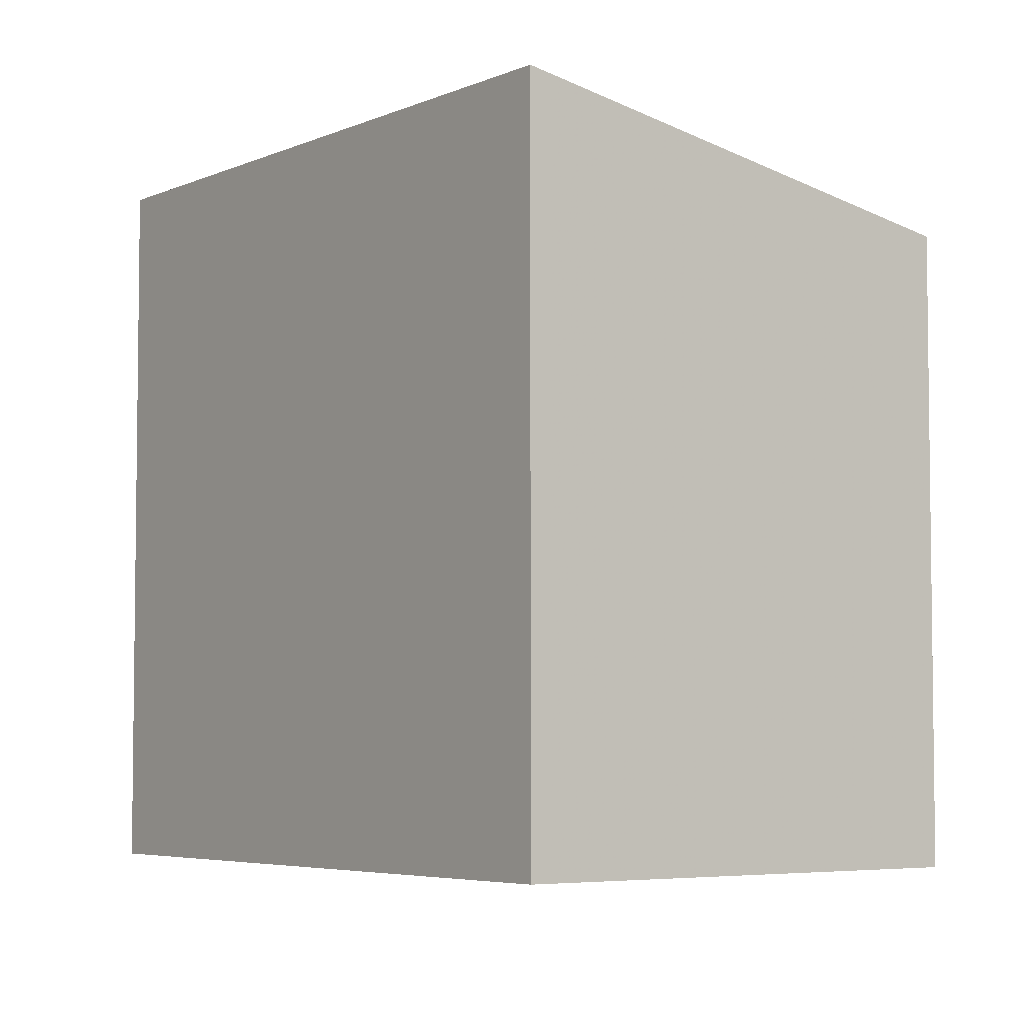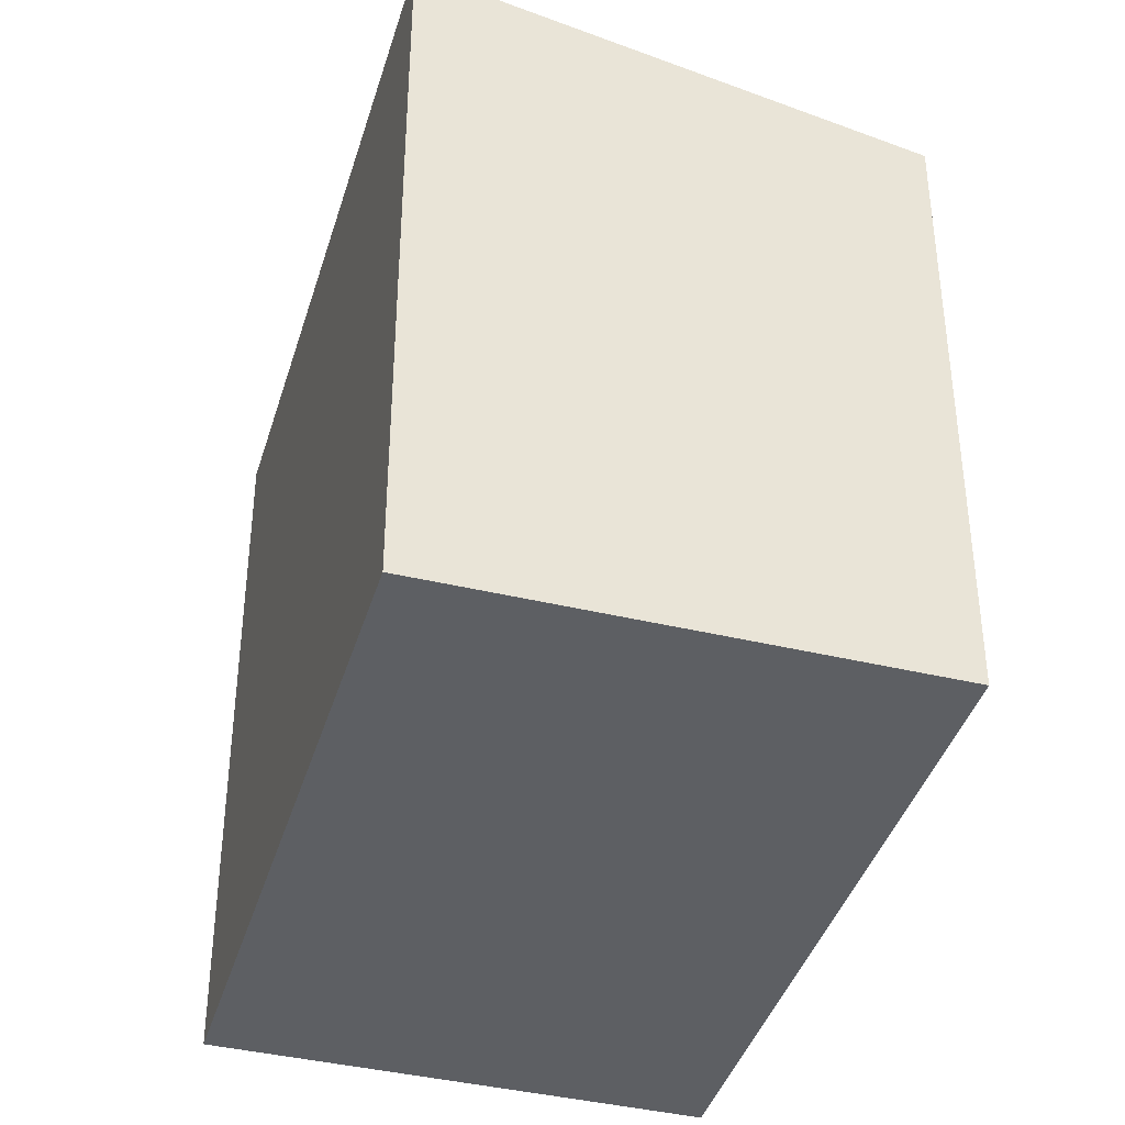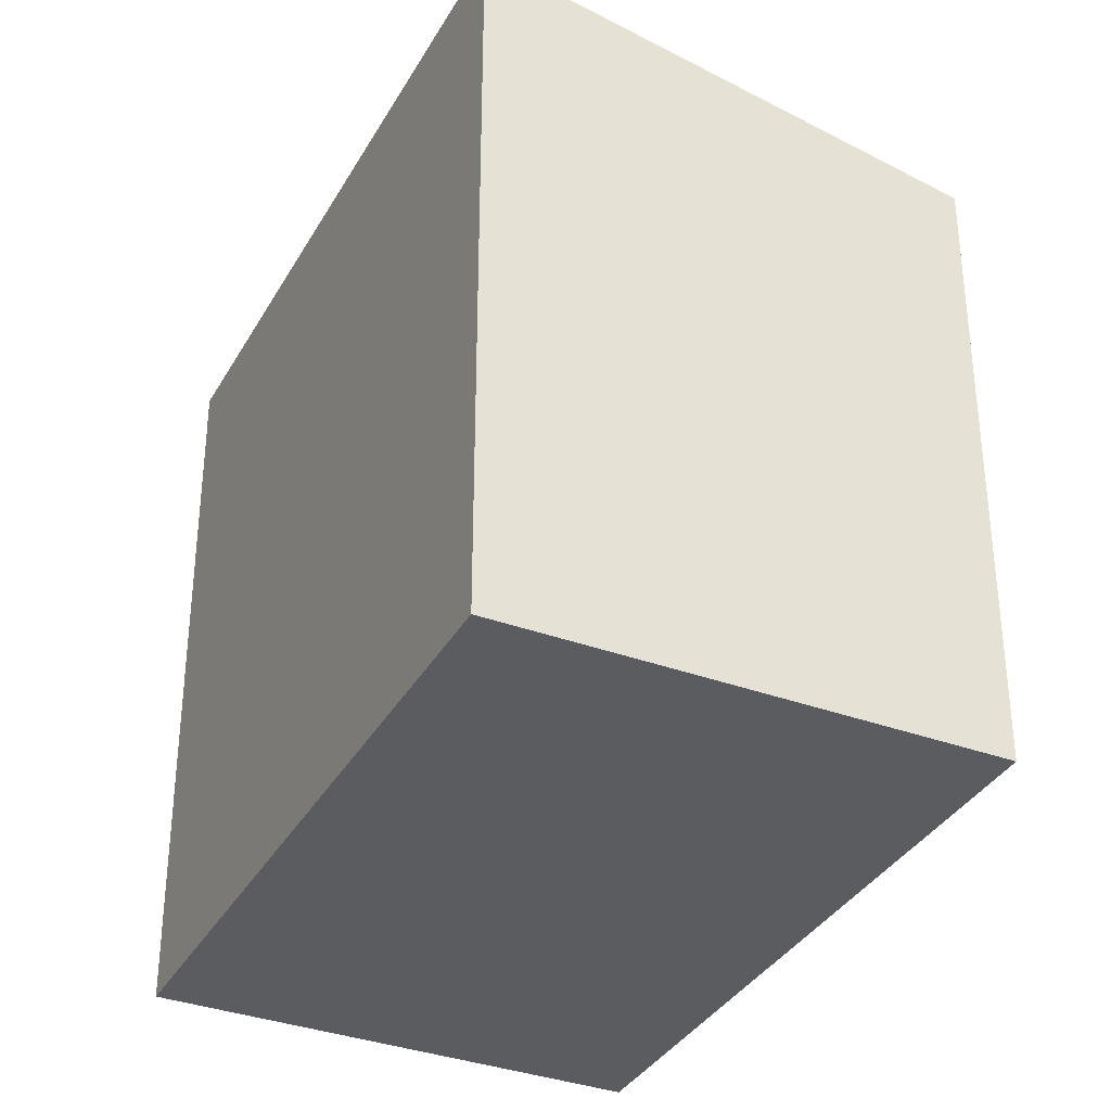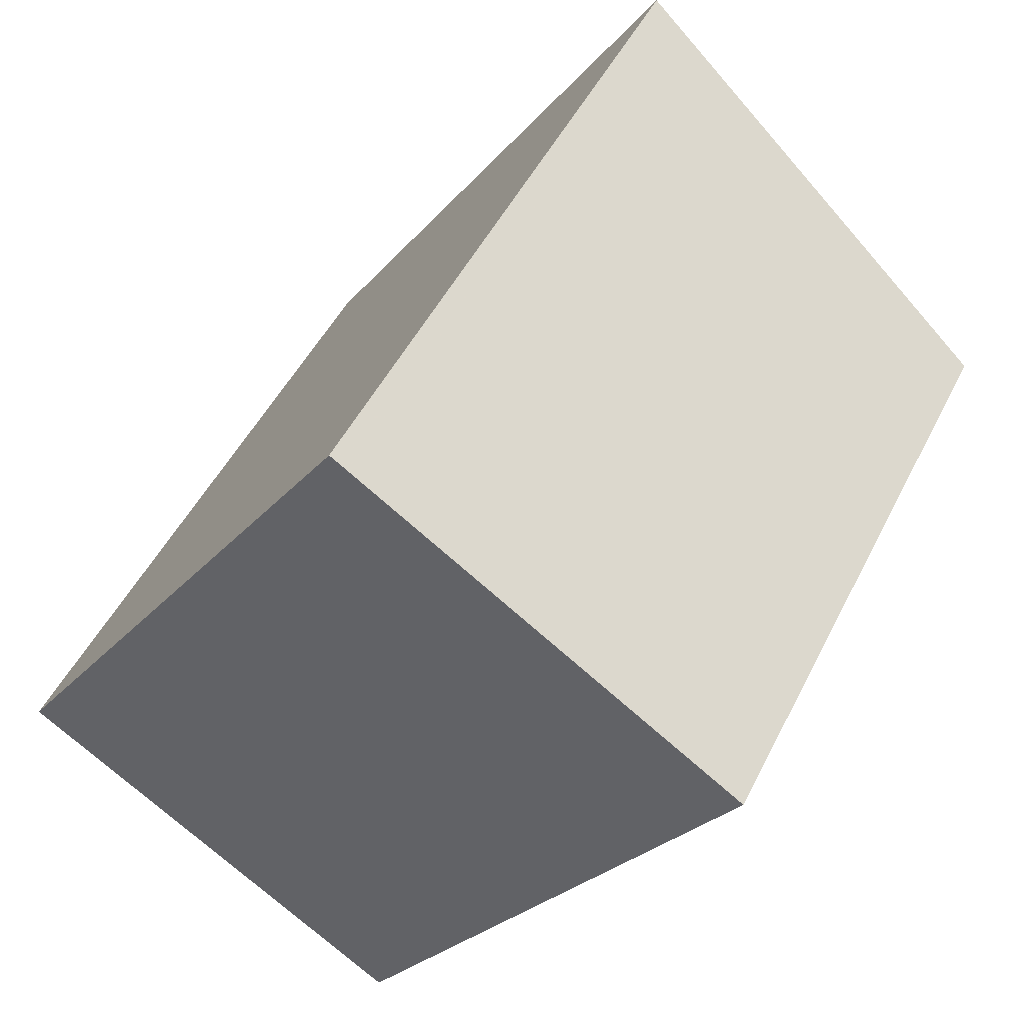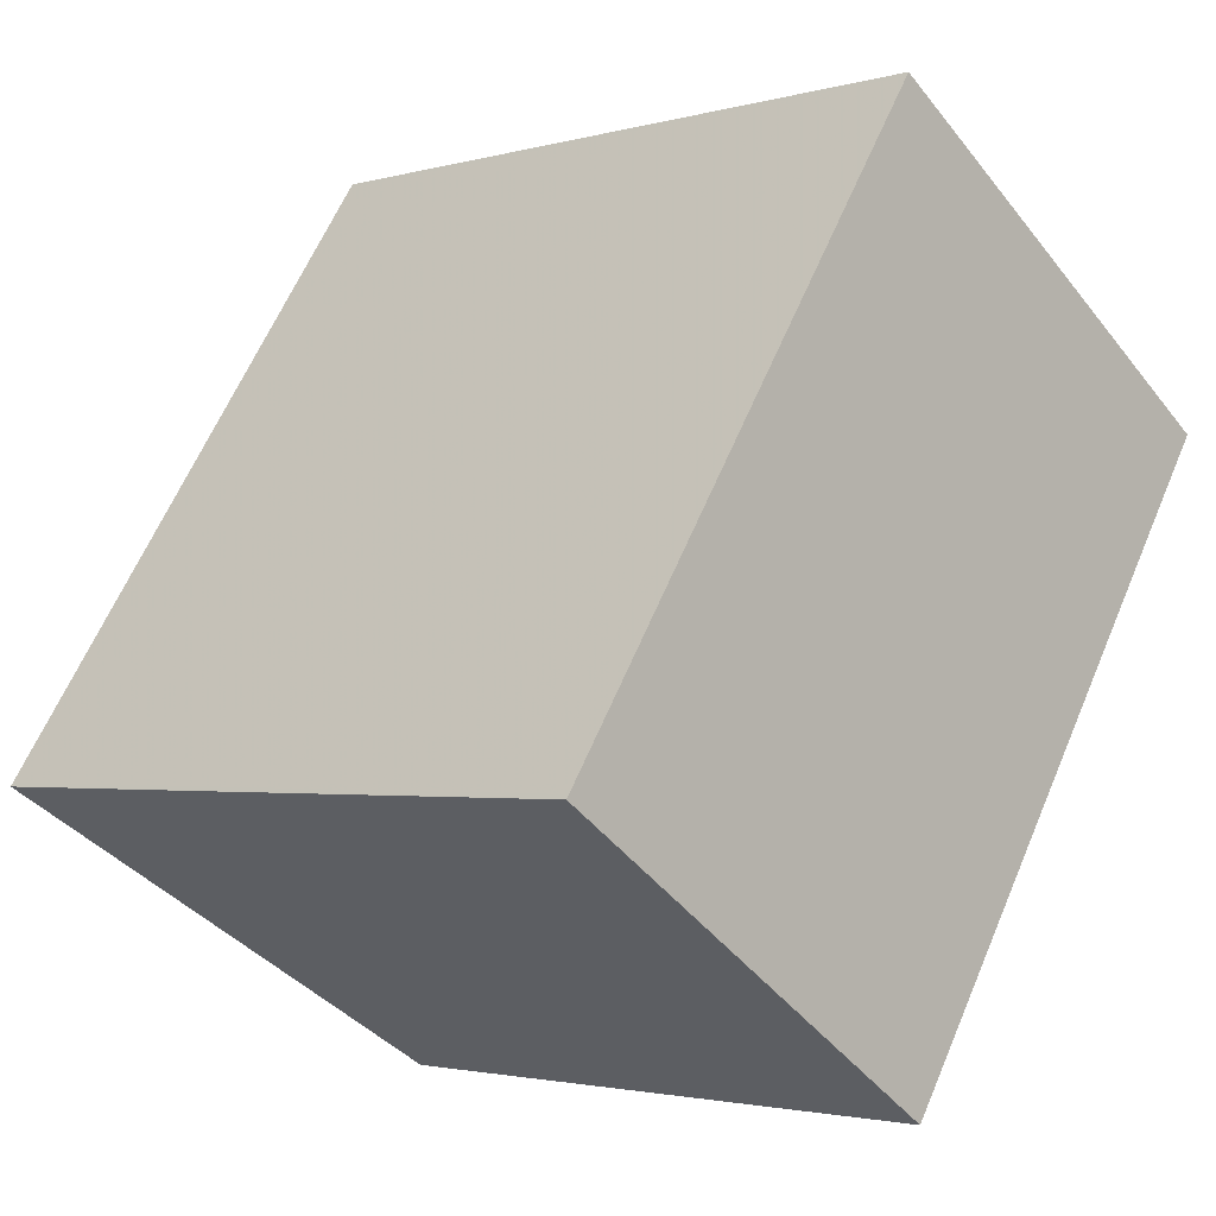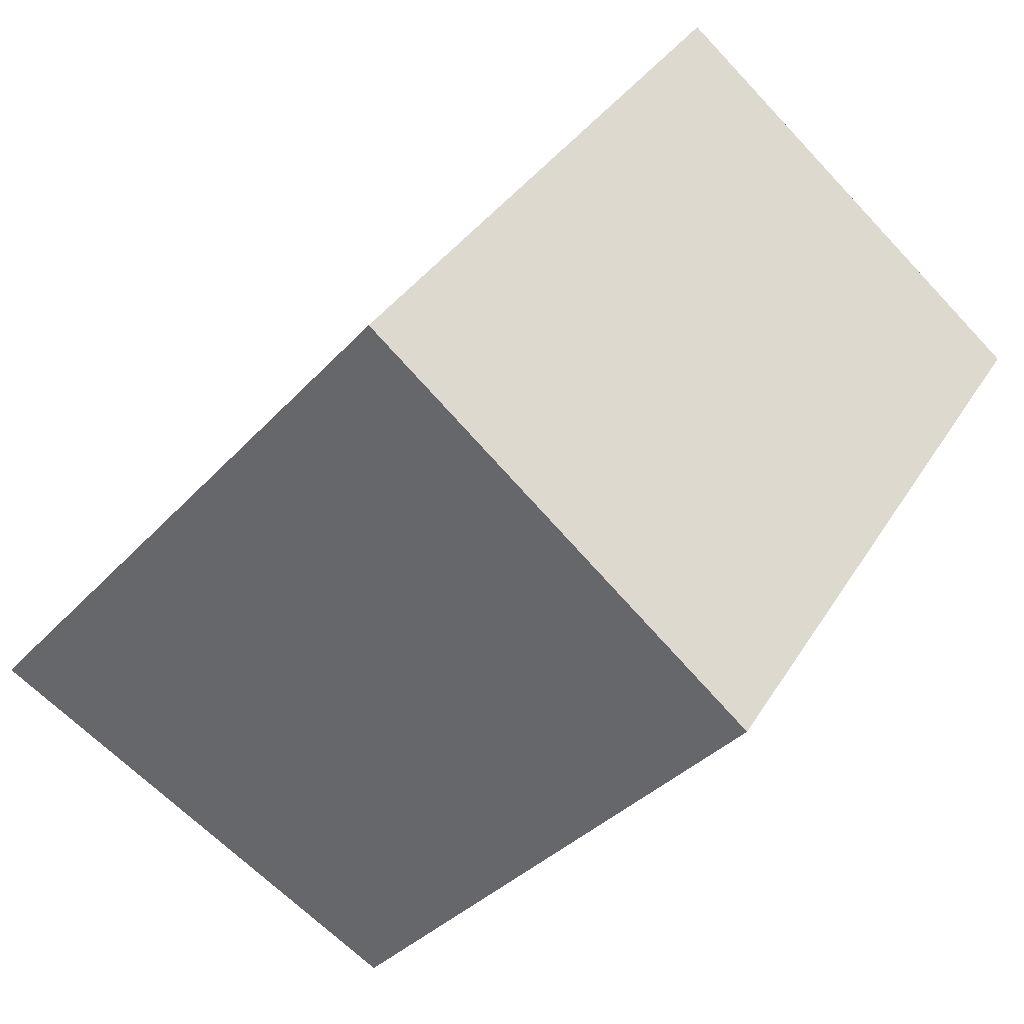
<metadata>
{"format":"obj","ext":"obj","renderer":"f3d","projection":"perspective","resolution":1024,"background":"white","views":[{"elev":-4.9,"azim":177.3,"up":"+Z"},{"elev":-40.0,"azim":-162.6,"up":"+Z"},{"elev":-35.1,"azim":-172.2,"up":"+Z"},{"elev":48.5,"azim":-154.4,"up":"+Y"},{"elev":-2.4,"azim":134.8,"up":"+Y"},{"elev":-34.5,"azim":145.0,"up":"+Y"}]}
</metadata>
<code>
v -359.8 -555.8 3.098
v -358 -558.3 3.098
v -359.8 -559.5 2.68
v -361.5 -556.9 2.68
v -361.5 -557 2.68
v -359.7 -555.8 3.098
v -361.5 -556.9 2.686
v -361.5 -556.9 2.686
v -359.8 -559.5 2.686
v -359.8 -555.8 3.08
v -359.8 -555.8 3.08
v -358.1 -558.4 3.08
v -359.8 -559.5 2.686
v -358.1 -558.4 3.08
v -358 -558.3 3.098
v -359.8 -559.5 2.68
v -359.7 -555.8 3.098
v -359.8 -555.8 3.098
v -359.8 -555.8 0
v -359.7 -555.8 0
v -358.1 -558.4 3.08
v -358 -558.3 3.098
v -358 -558.3 4.441e-16
v -358.1 -558.4 0
v -359.8 -559.5 2.68
v -359.8 -559.5 2.68
v -359.8 -559.5 0
v -359.8 -559.5 0
v -361.5 -556.9 2.686
v -361.5 -556.9 2.68
v -361.5 -556.9 0
v -361.5 -556.9 0
v -361.5 -556.9 2.68
v -361.5 -557 2.68
v -361.5 -557 0
v -361.5 -556.9 0
v -358 -558.3 3.098
v -359.7 -555.8 3.098
v -359.7 -555.8 0
v -358 -558.3 0
v -359.8 -555.8 3.08
v -361.5 -556.9 2.686
v -361.5 -556.9 0
v -359.8 -555.8 0
v -359.8 -559.5 2.68
v -359.8 -559.5 2.686
v -359.8 -559.5 0
v -359.8 -559.5 0
v -359.8 -555.8 3.098
v -359.8 -555.8 3.08
v -359.8 -555.8 0
v -359.8 -555.8 0
v -359.8 -559.5 2.686
v -358.1 -558.4 3.08
v -358.1 -558.4 0
v -359.8 -559.5 0
v -358 -558.3 3.098
v -358 -558.3 3.098
v -358 -558.3 0
v -358 -558.3 4.441e-16
v -361.5 -557 2.68
v -359.8 -559.5 2.68
v -359.8 -559.5 0
v -361.5 -557 0
v -359.8 -555.8 0
v -358 -558.3 0
v -359.8 -559.5 0
v -361.5 -556.9 0
f 15 2 12 14
f 11 1 6 10
f 7 5 4 8
f 13 9 3 16
f 10 7 8 11
f 14 12 9 13
f 13 7 10 14
f 14 10 6 15
f 16 5 7 13
f 18 19 20 17
f 22 23 24 21
f 26 27 28 25
f 30 31 32 29
f 34 35 36 33
f 38 39 40 37
f 42 43 44 41
f 46 47 48 45
f 50 51 52 49
f 54 55 56 53
f 58 59 60 57
f 62 63 64 61
f 66 67 68 65

</code>
